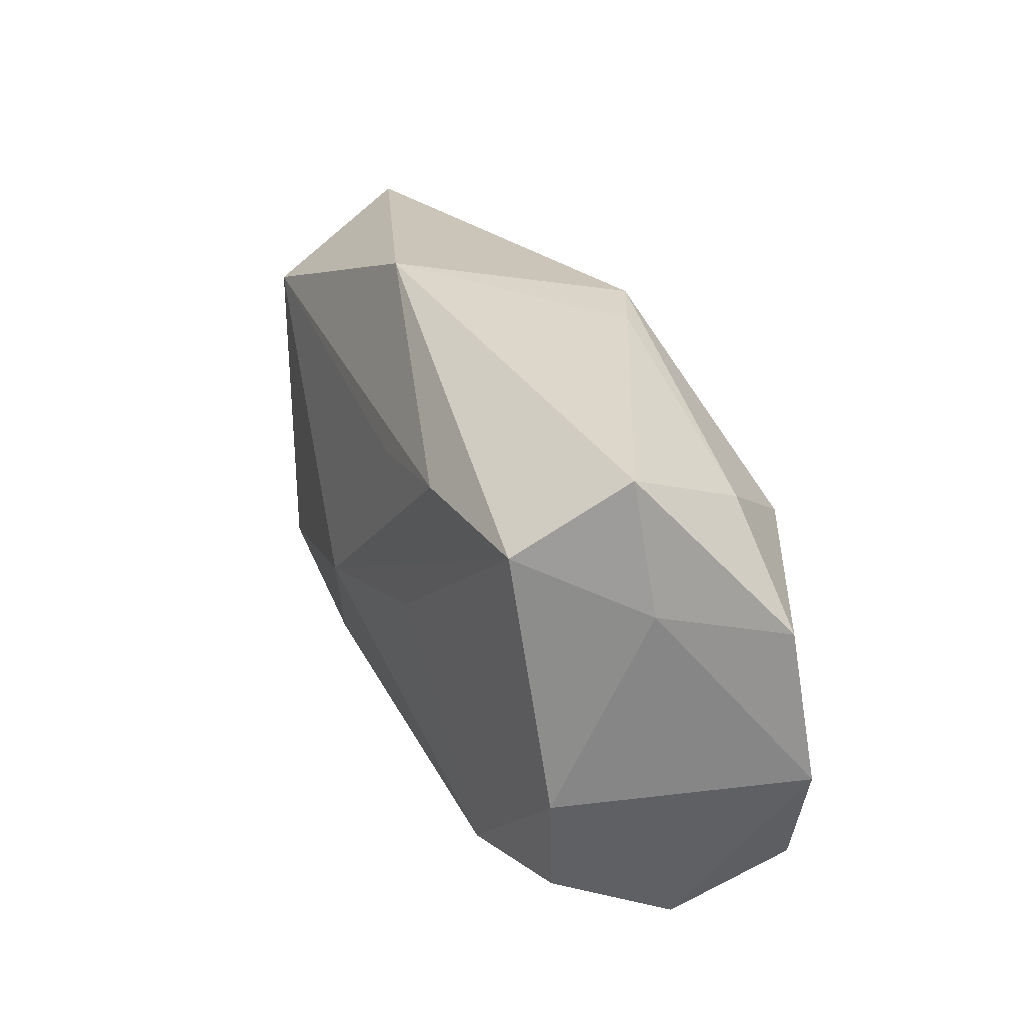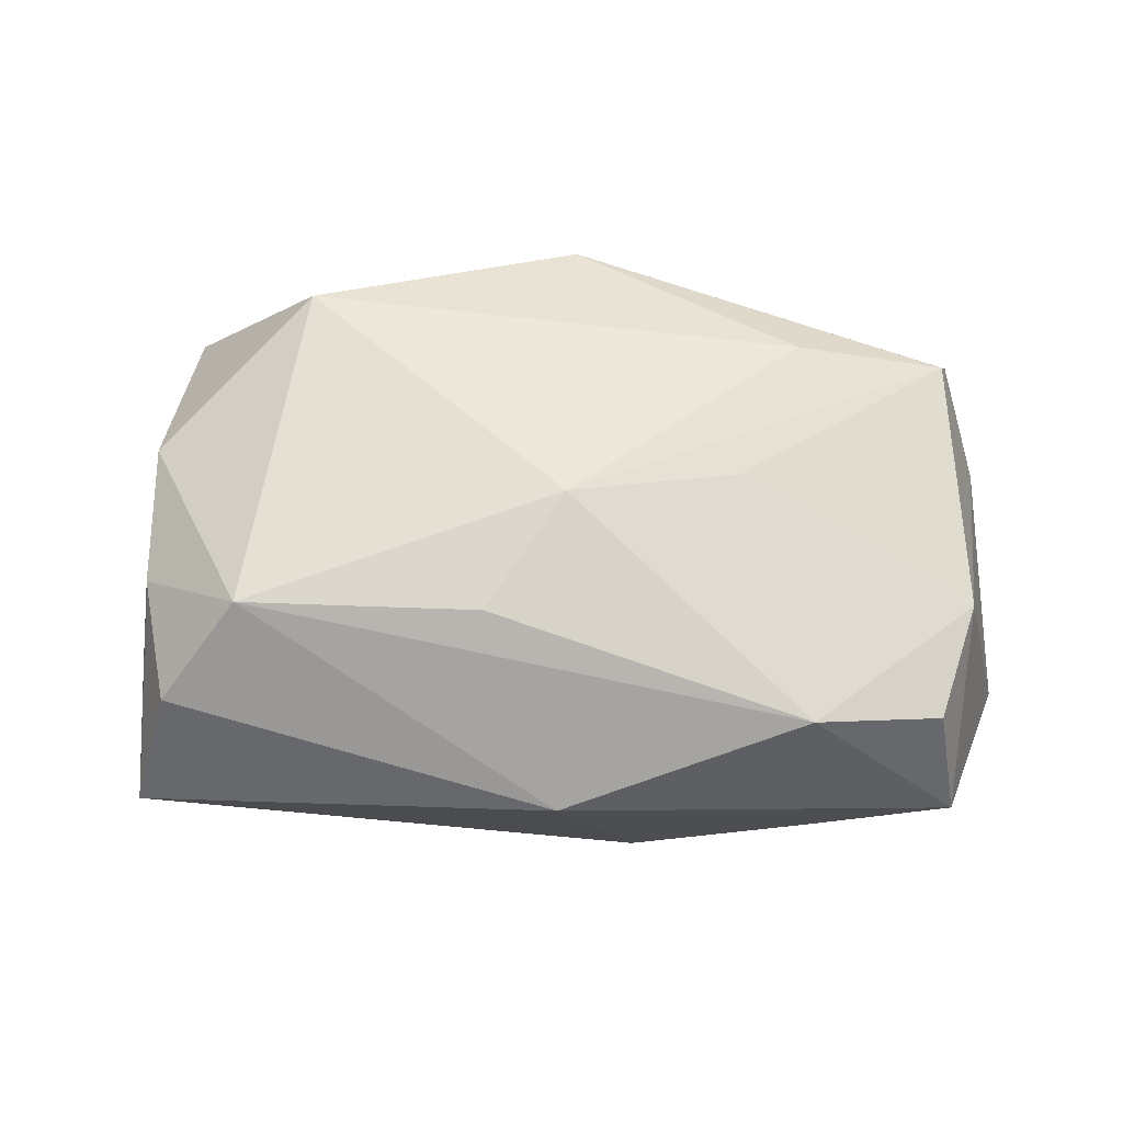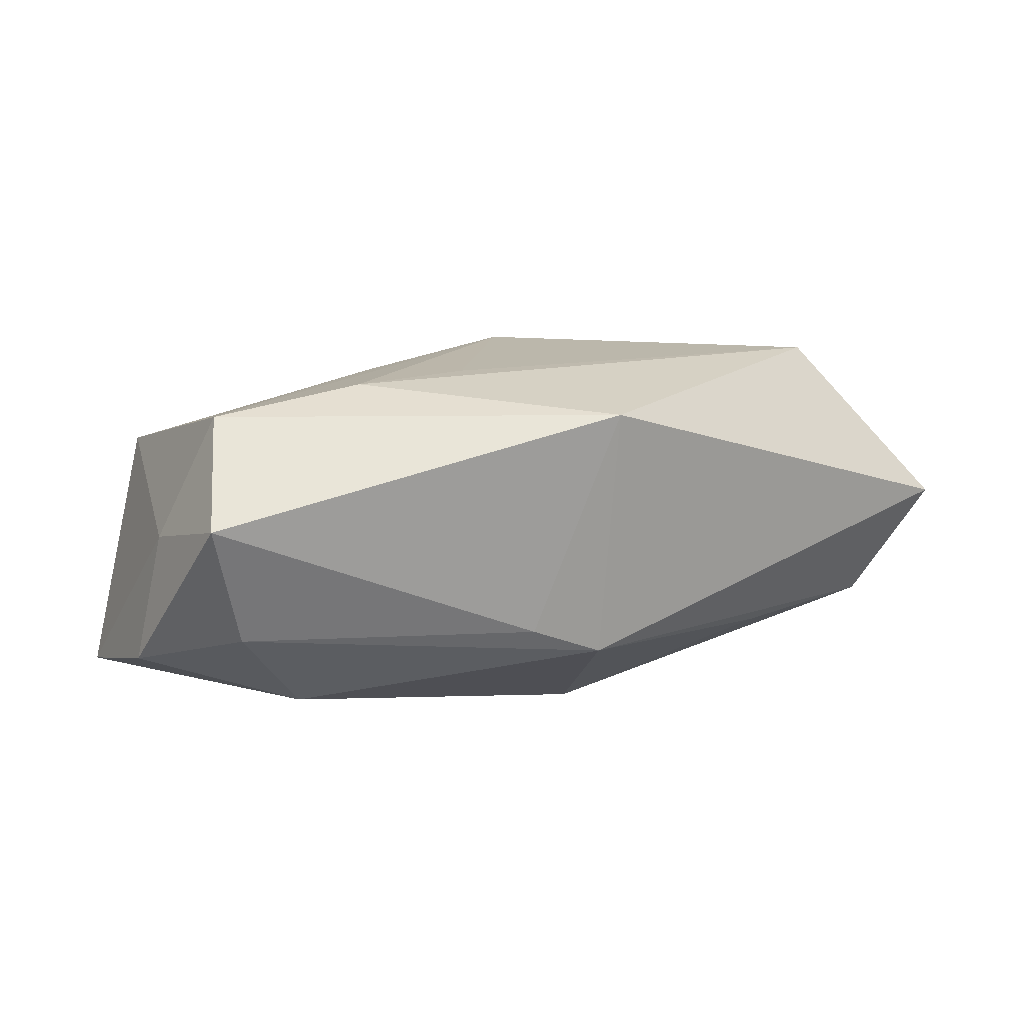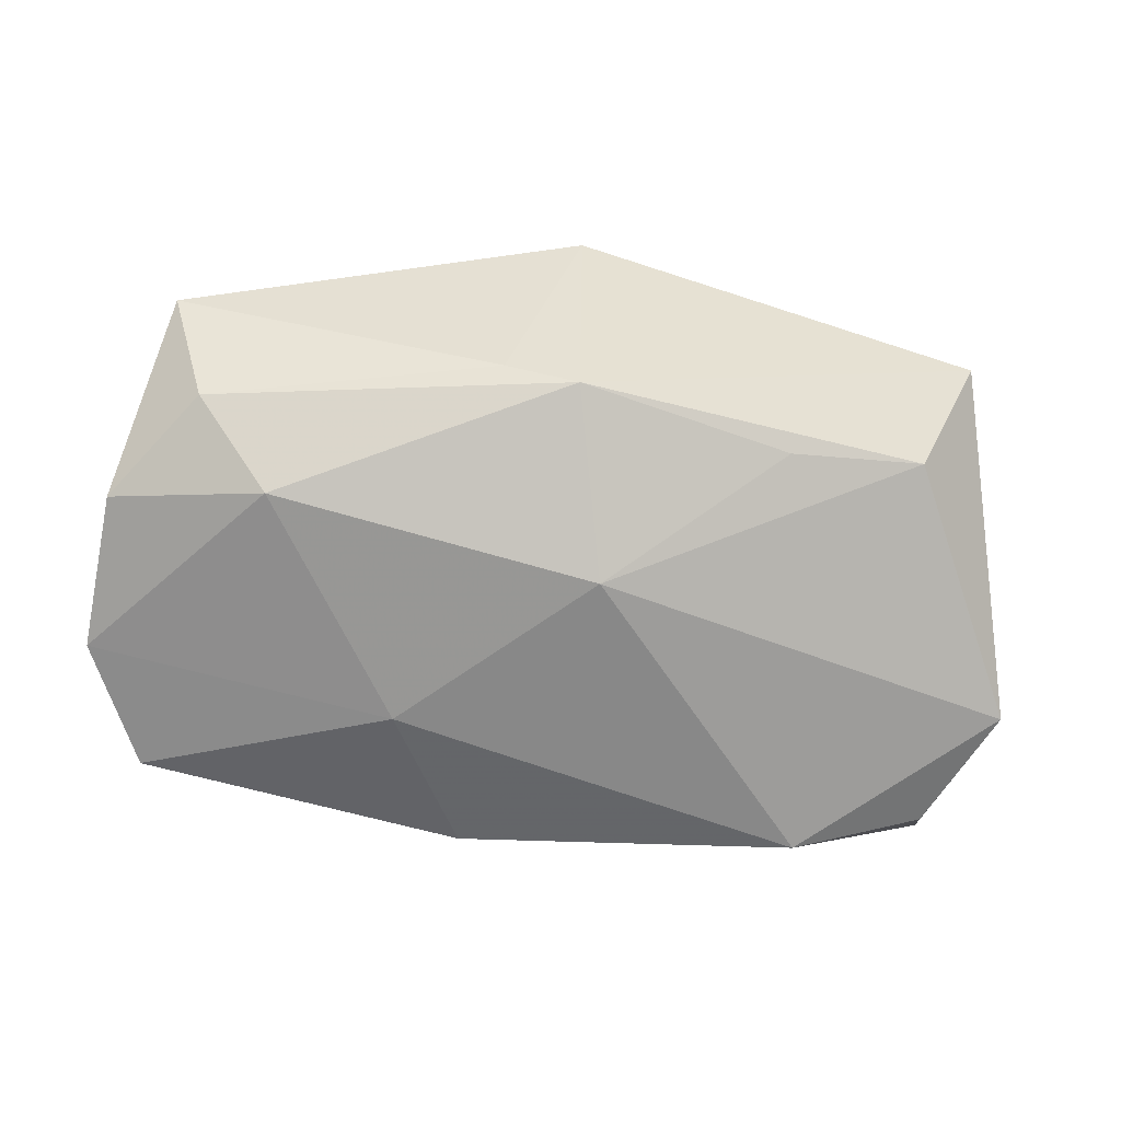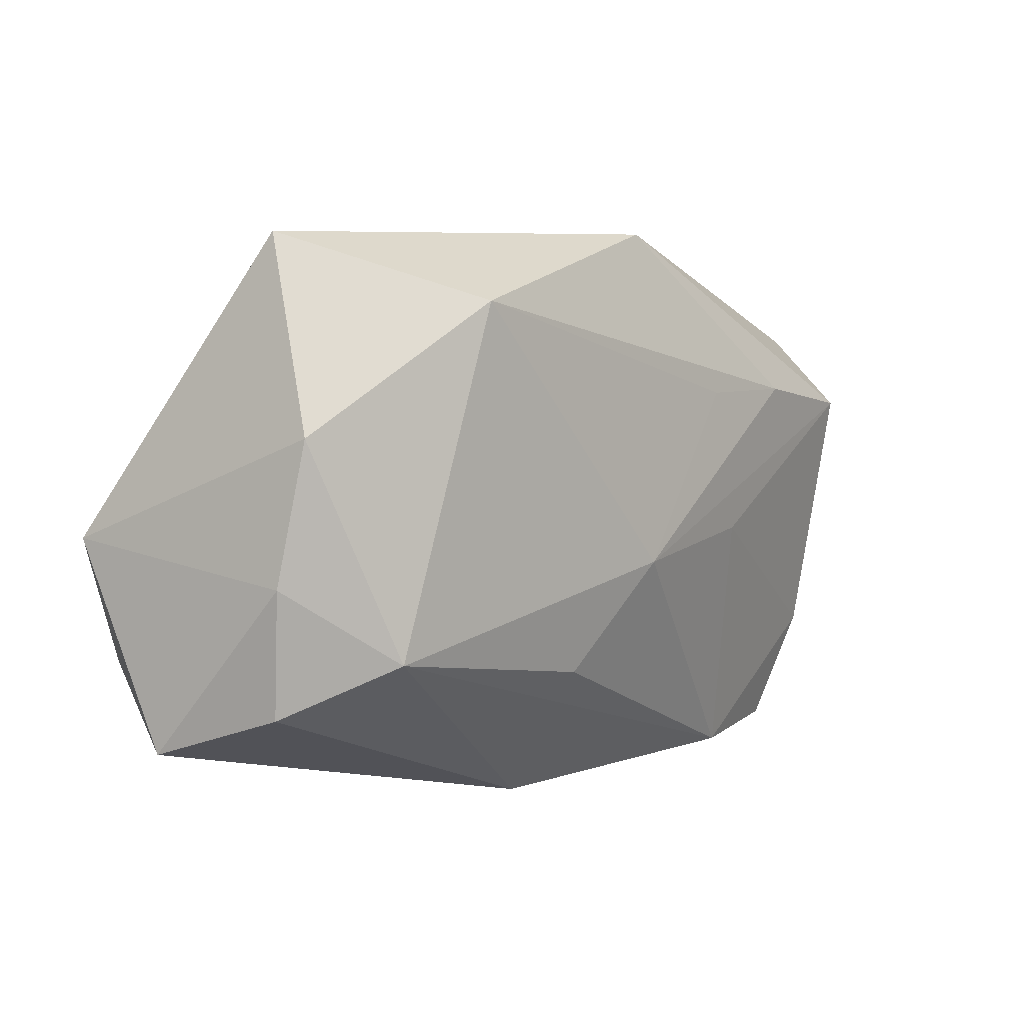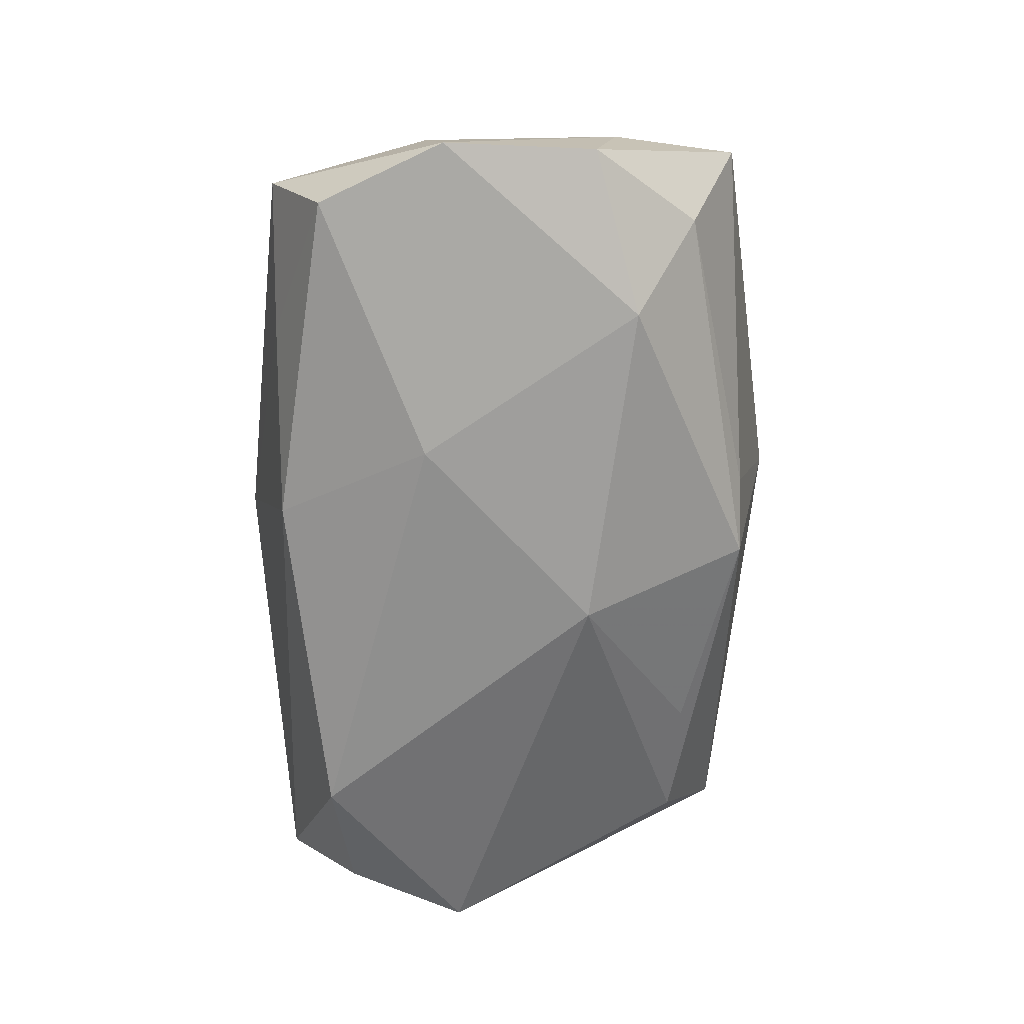
<metadata>
{"format":"obj","ext":"obj","renderer":"f3d","projection":"perspective","resolution":1024,"background":"white","views":[{"elev":20.2,"azim":71.7,"up":"+Y"},{"elev":59.0,"azim":-5.4,"up":"+Z"},{"elev":8.0,"azim":150.3,"up":"+Z"},{"elev":-62.7,"azim":167.2,"up":"+Z"},{"elev":4.6,"azim":-46.7,"up":"+Y"},{"elev":-65.3,"azim":83.0,"up":"+Z"}]}
</metadata>
<code>
v 0.01976 -0.02342 0.01036
v -0.007887 -0.01275 0.01578
v 0.04187 0.003289 -0.01017
v 0.02058 -0.02446 -0.008899
v 0.03158 -0.02251 0.00719
v -0.03667 -0.01454 0.007696
v 0.01328 -0.009117 -0.01767
v 0.004138 0.02761 0.01289
v -0.03725 -0.01153 -0.01352
v 0.03325 -0.02631 -0.003638
v 0.003493 0.02307 -0.009817
v -0.04163 5.958e-05 -0.01249
v 0.03559 0.01354 -0.007375
v -0.03634 0.009438 0.01138
v -0.03302 0.02684 0.003602
v 0.03493 -0.02119 -0.01404
v 0.03981 0.01746 0.003399
v 0.03601 -0.01249 0.008876
v 0.0002167 -0.00302 0.01852
v -0.002819 -0.02631 0.003097
v 0.01241 0.01248 0.01629
v -0.001642 0.00829 -0.01767
v 0.004776 -0.02202 -0.01536
v 0.04144 -0.01063 -0.01275
v -0.02864 0.02101 -0.006886
v 0.02811 0.008923 -0.01457
v -0.02925 -0.009809 0.01561
v 0.01003 0.02223 -0.007511
v 0.03683 0.01091 0.01285
v 0.04042 0.00577 0.001562
v -0.0253 -0.01462 -0.01767
v 0.02326 0.0127 0.01541
v 0.01586 -0.0009771 0.0157
v -0.03771 -0.003199 0.009285
v -0.02107 0.02088 0.01799
v -0.04042 -0.01837 -0.003679
v -0.01625 0.02032 -0.009172
f 31 12 22
f 13 26 11
f 22 37 11
f 11 26 22
f 8 11 15
f 12 14 15
f 7 31 22
f 22 26 7
f 7 26 24
f 24 26 3
f 3 26 13
f 8 29 17
f 17 3 13
f 32 29 8
f 19 29 32
f 8 15 35
f 35 15 14
f 35 32 8
f 25 11 37
f 25 15 11
f 12 15 25
f 22 12 25
f 25 37 22
f 33 29 19
f 19 1 33
f 12 31 9
f 9 36 12
f 31 36 9
f 19 35 27
f 27 35 14
f 13 11 28
f 28 17 13
f 28 11 8
f 8 17 28
f 24 3 30
f 3 17 30
f 30 17 29
f 19 32 21
f 21 35 19
f 32 35 21
f 16 7 24
f 24 10 16
f 29 33 18
f 18 33 1
f 18 30 29
f 18 10 24
f 24 30 18
f 2 1 19
f 19 27 2
f 2 27 1
f 31 7 23
f 7 16 23
f 23 36 31
f 1 10 5
f 5 18 1
f 10 18 5
f 20 10 1
f 36 23 20
f 20 6 36
f 1 27 20
f 27 6 20
f 34 27 14
f 34 6 27
f 36 6 34
f 34 14 12
f 12 36 34
f 10 20 4
f 4 20 23
f 4 16 10
f 4 23 16

</code>
